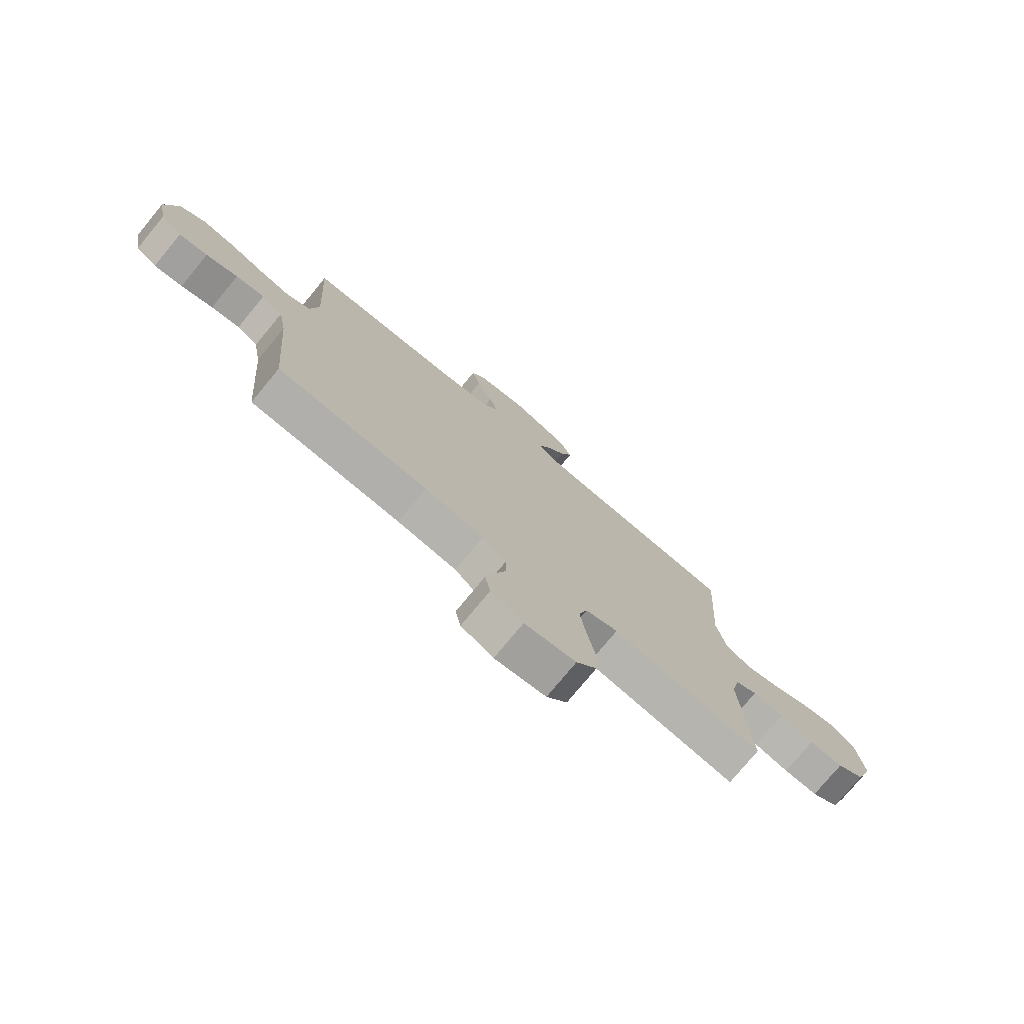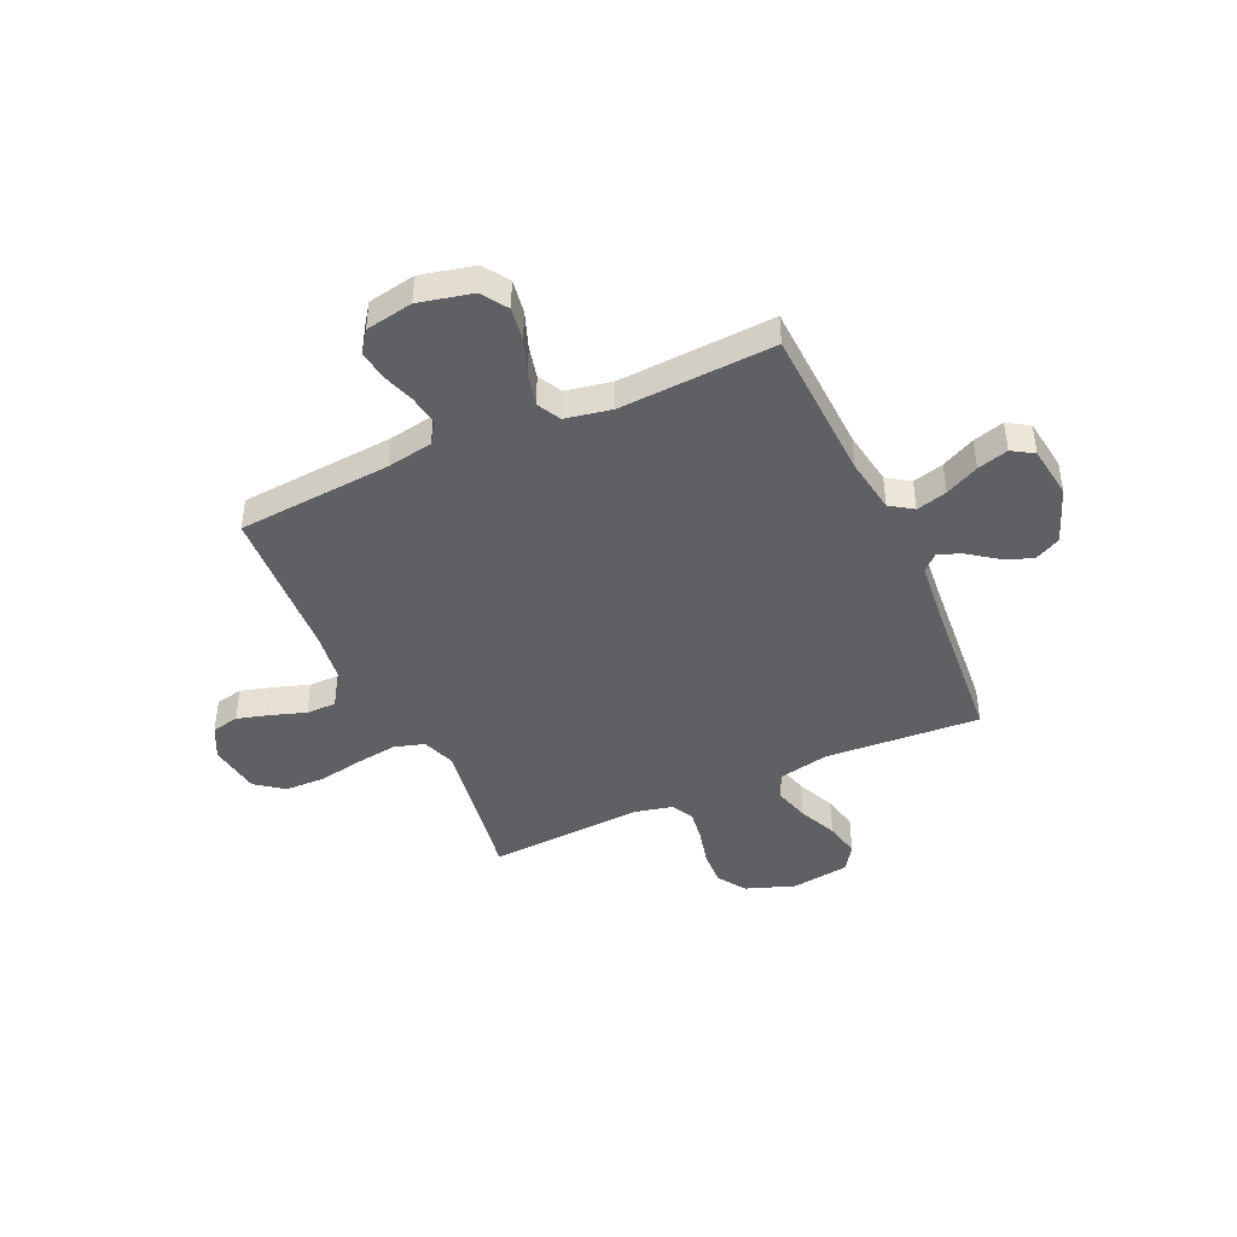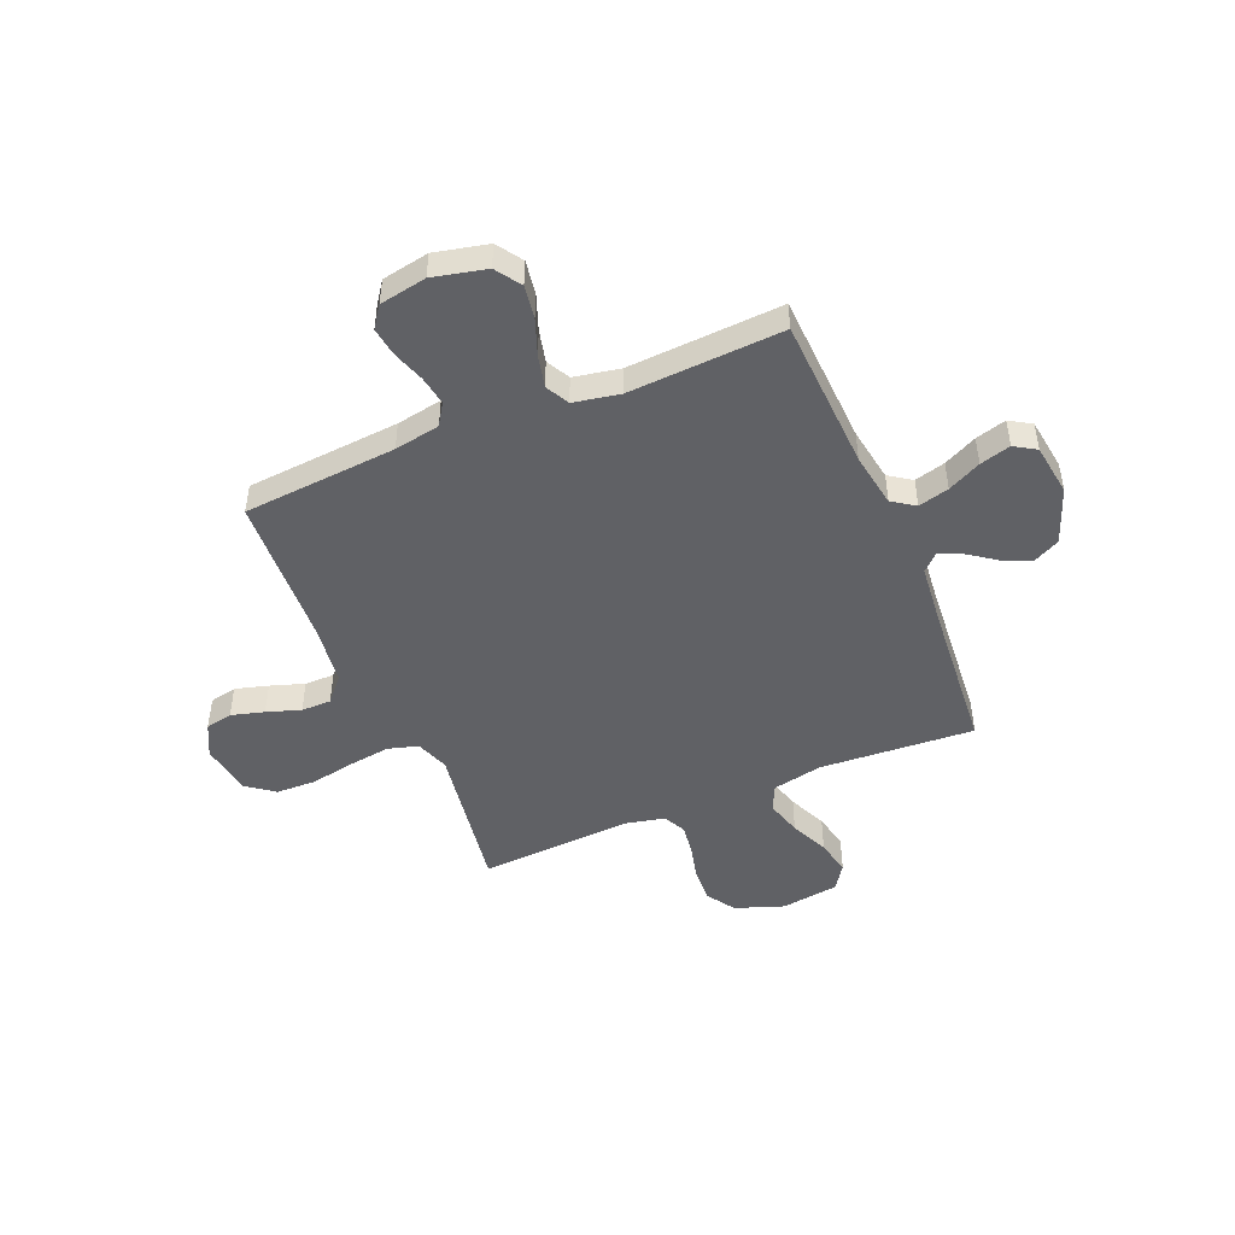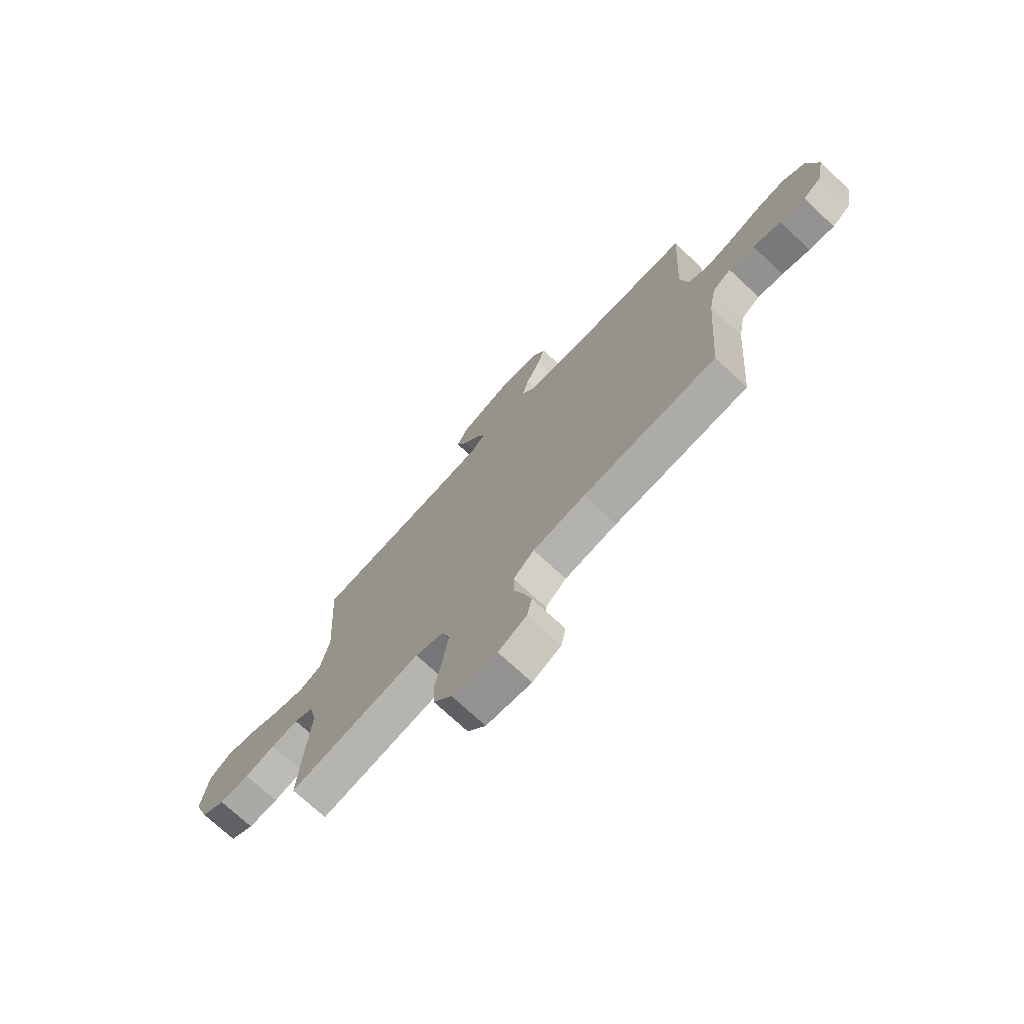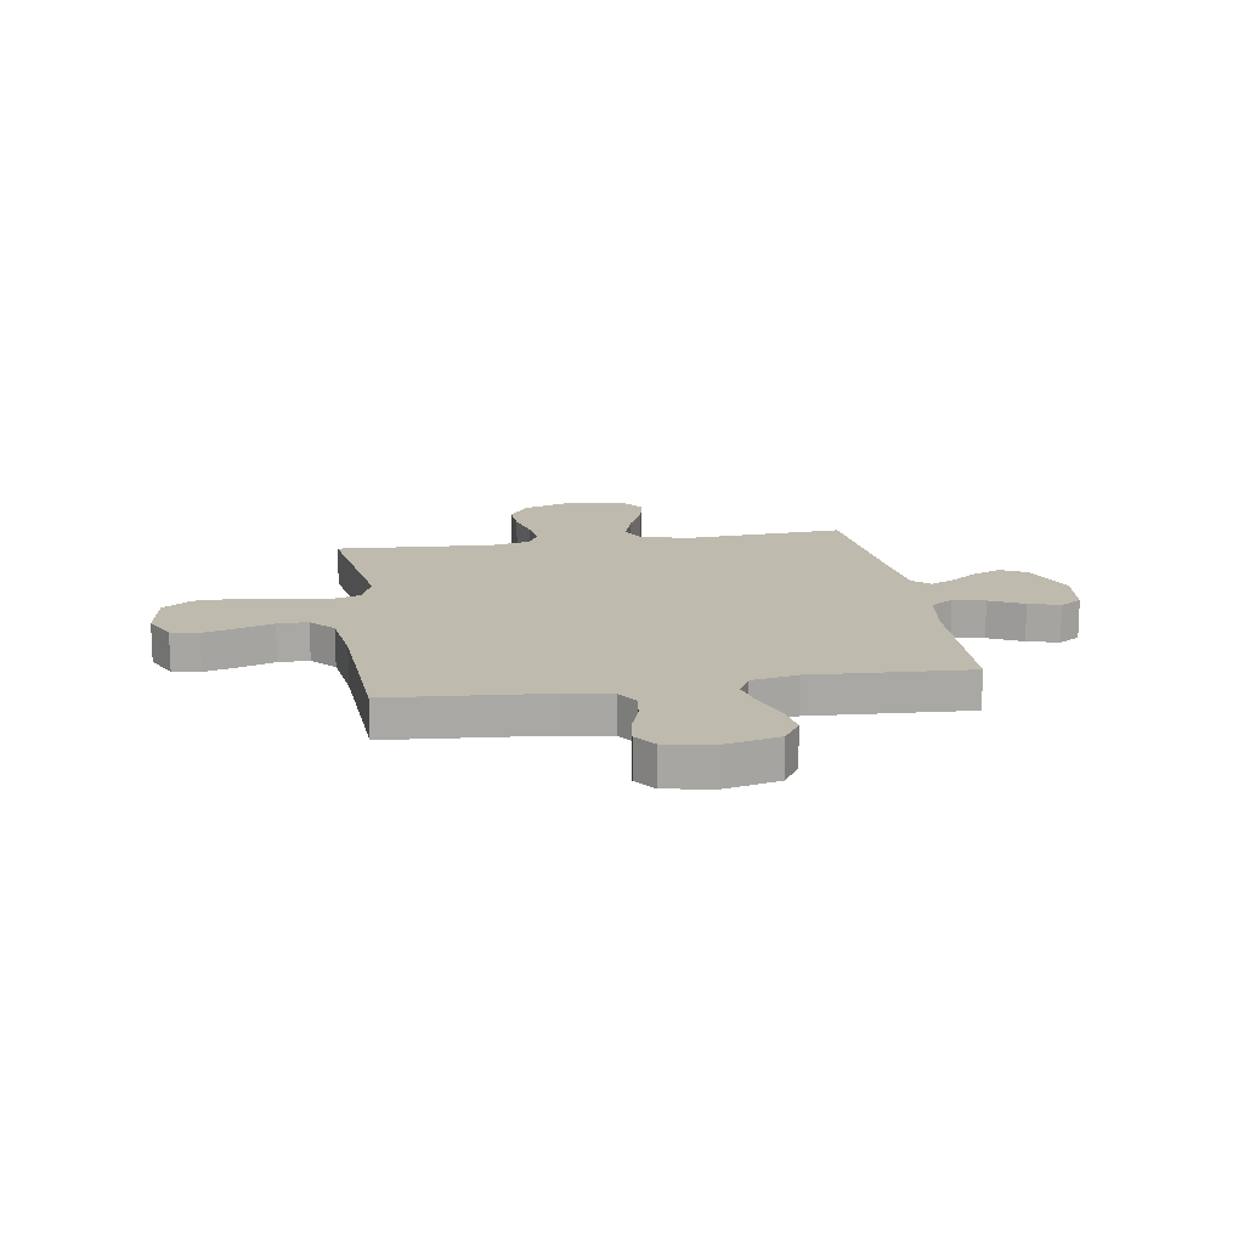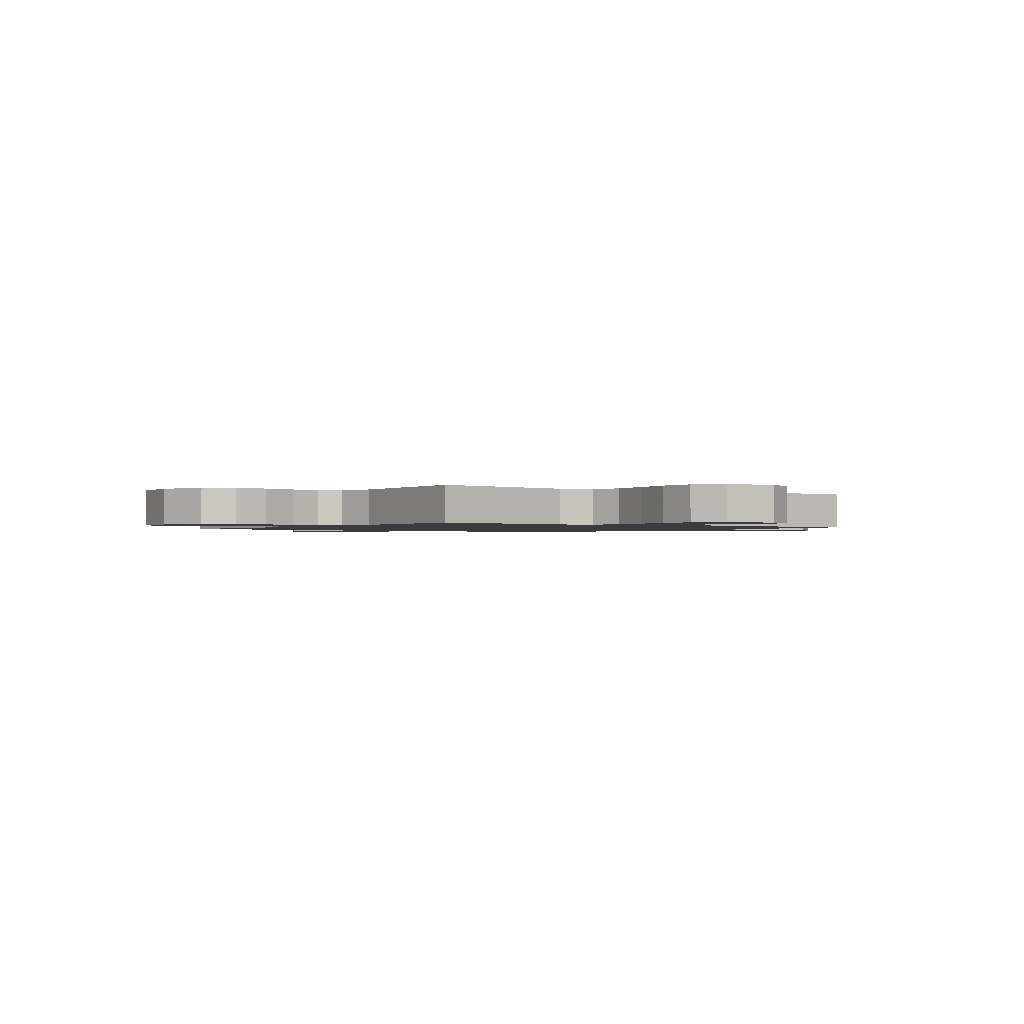
<metadata>
{"format":"obj","ext":"obj","renderer":"f3d","projection":"perspective","resolution":1024,"background":"white","views":[{"elev":-76.5,"azim":-39.5,"up":"+Z"},{"elev":-43.6,"azim":-65.6,"up":"+Y"},{"elev":-47.4,"azim":-67.2,"up":"+Y"},{"elev":-73.6,"azim":-132.9,"up":"+Z"},{"elev":15.4,"azim":-99.0,"up":"+Y"},{"elev":-1.3,"azim":144.7,"up":"+Y"}]}
</metadata>
<code>
v -0.5 0.07 0.5
v -0.2 0.07 0.513
v -0.093 0.07 0.53
v -0.063 0.07 0.574
v -0.079 0.07 0.634
v -0.111 0.07 0.699
v -0.128 0.07 0.759
v -0.102 0.07 0.801
v 0 0.07 0.815
v 0.109 0.07 0.774
v 0.135 0.07 0.723
v 0.112 0.07 0.668
v 0.073 0.07 0.614
v 0.053 0.07 0.569
v 0.084 0.07 0.537
v 0.2 0.07 0.525
v 0.5 0.07 0.5
v 0.481 0.07 0.2
v 0.501 0.07 0.102
v 0.552 0.07 0.078
v 0.622 0.07 0.098
v 0.697 0.07 0.131
v 0.766 0.07 0.146
v 0.815 0.07 0.113
v 0.831 0.07 0
v 0.797 0.07 -0.095
v 0.742 0.07 -0.131
v 0.674 0.07 -0.128
v 0.605 0.07 -0.111
v 0.543 0.07 -0.102
v 0.499 0.07 -0.124
v 0.482 0.07 -0.2
v 0.5 0.07 -0.5
v 0.2 0.07 -0.452
v 0.135 0.07 -0.475
v 0.118 0.07 -0.534
v 0.129 0.07 -0.615
v 0.145 0.07 -0.701
v 0.143 0.07 -0.779
v 0.102 0.07 -0.833
v 0 0.07 -0.848
v -0.064 0.07 -0.816
v -0.075 0.07 -0.763
v -0.057 0.07 -0.699
v -0.035 0.07 -0.633
v -0.035 0.07 -0.575
v -0.082 0.07 -0.533
v -0.2 0.07 -0.517
v -0.5 0.07 -0.5
v -0.524 0.07 -0.2
v -0.54 0.07 -0.111
v -0.582 0.07 -0.084
v -0.639 0.07 -0.093
v -0.702 0.07 -0.114
v -0.759 0.07 -0.122
v -0.801 0.07 -0.092
v -0.818 0.07 0
v -0.794 0.07 0.104
v -0.744 0.07 0.137
v -0.679 0.07 0.127
v -0.609 0.07 0.101
v -0.546 0.07 0.086
v -0.5 0.07 0.11
v -0.483 0.07 0.2
v -0.5 0 0.5
v -0.2 0 0.513
v -0.093 0 0.53
v -0.063 0 0.574
v -0.079 0 0.634
v -0.111 0 0.699
v -0.128 0 0.759
v -0.102 0 0.801
v 0 0 0.815
v 0.109 0 0.774
v 0.135 0 0.723
v 0.112 0 0.668
v 0.073 0 0.614
v 0.053 0 0.569
v 0.084 0 0.537
v 0.2 0 0.525
v 0.5 0 0.5
v 0.481 0 0.2
v 0.501 0 0.102
v 0.552 0 0.078
v 0.622 0 0.098
v 0.697 0 0.131
v 0.766 0 0.146
v 0.815 0 0.113
v 0.831 0 0
v 0.797 0 -0.095
v 0.742 0 -0.131
v 0.674 0 -0.128
v 0.605 0 -0.111
v 0.543 0 -0.102
v 0.499 0 -0.124
v 0.482 0 -0.2
v 0.5 0 -0.5
v 0.2 0 -0.452
v 0.135 0 -0.475
v 0.118 0 -0.534
v 0.129 0 -0.615
v 0.145 0 -0.701
v 0.143 0 -0.779
v 0.102 0 -0.833
v 0 0 -0.848
v -0.064 0 -0.816
v -0.075 0 -0.763
v -0.057 0 -0.699
v -0.035 0 -0.633
v -0.035 0 -0.575
v -0.082 0 -0.533
v -0.2 0 -0.517
v -0.5 0 -0.5
v -0.524 0 -0.2
v -0.54 0 -0.111
v -0.582 0 -0.084
v -0.639 0 -0.093
v -0.702 0 -0.114
v -0.759 0 -0.122
v -0.801 0 -0.092
v -0.818 0 0
v -0.794 0 0.104
v -0.744 0 0.137
v -0.679 0 0.127
v -0.609 0 0.101
v -0.546 0 0.086
v -0.5 0 0.11
v -0.483 0 0.2
f 59 60 61
f 58 59 61
f 57 58 61
f 56 57 61
f 55 56 61
f 54 55 61
f 53 54 61
f 52 53 61 62
f 51 52 62 63
f 48 49 50
f 51 63 64
f 50 51 64
f 48 50 64
f 47 48 64
f 43 44 45
f 42 43 45
f 41 42 45
f 40 41 45
f 39 40 45
f 38 39 45
f 37 38 45
f 36 37 45 46
f 64 1 2
f 47 64 2
f 46 47 2
f 36 46 2
f 35 36 2
f 27 28 29
f 26 27 29
f 25 26 29
f 24 25 29
f 23 24 29
f 22 23 29
f 21 22 29
f 20 21 29 30
f 19 20 30 31
f 16 17 18
f 19 31 32
f 18 19 32
f 16 18 32
f 15 16 32
f 11 12 13
f 10 11 13
f 9 10 13
f 8 9 13
f 7 8 13
f 6 7 13
f 5 6 13
f 4 5 13 14
f 32 33 34
f 15 32 34
f 14 15 34
f 4 14 34
f 3 4 34
f 2 3 34 35
f 125 124 123
f 125 123 122
f 125 122 121
f 125 121 120
f 125 120 119
f 125 119 118
f 125 118 117
f 126 125 117 116
f 127 126 116 115
f 114 113 112
f 128 127 115
f 128 115 114
f 128 114 112
f 128 112 111
f 109 108 107
f 109 107 106
f 109 106 105
f 109 105 104
f 109 104 103
f 109 103 102
f 109 102 101
f 110 109 101 100
f 66 65 128
f 66 128 111
f 66 111 110
f 66 110 100
f 66 100 99
f 93 92 91
f 93 91 90
f 93 90 89
f 93 89 88
f 93 88 87
f 93 87 86
f 93 86 85
f 94 93 85 84
f 95 94 84 83
f 82 81 80
f 96 95 83
f 96 83 82
f 96 82 80
f 96 80 79
f 77 76 75
f 77 75 74
f 77 74 73
f 77 73 72
f 77 72 71
f 77 71 70
f 77 70 69
f 78 77 69 68
f 98 97 96
f 98 96 79
f 98 79 78
f 98 78 68
f 98 68 67
f 99 98 67 66
f 1 65 66 2
f 2 66 67 3
f 3 67 68 4
f 4 68 69 5
f 5 69 70 6
f 6 70 71 7
f 7 71 72 8
f 8 72 73 9
f 9 73 74 10
f 10 74 75 11
f 11 75 76 12
f 12 76 77 13
f 13 77 78 14
f 14 78 79 15
f 15 79 80 16
f 16 80 81 17
f 17 81 82 18
f 18 82 83 19
f 19 83 84 20
f 20 84 85 21
f 21 85 86 22
f 22 86 87 23
f 23 87 88 24
f 24 88 89 25
f 25 89 90 26
f 26 90 91 27
f 27 91 92 28
f 28 92 93 29
f 29 93 94 30
f 30 94 95 31
f 31 95 96 32
f 32 96 97 33
f 33 97 98 34
f 34 98 99 35
f 35 99 100 36
f 36 100 101 37
f 37 101 102 38
f 38 102 103 39
f 39 103 104 40
f 40 104 105 41
f 41 105 106 42
f 42 106 107 43
f 43 107 108 44
f 44 108 109 45
f 45 109 110 46
f 46 110 111 47
f 47 111 112 48
f 48 112 113 49
f 49 113 114 50
f 50 114 115 51
f 51 115 116 52
f 52 116 117 53
f 53 117 118 54
f 54 118 119 55
f 55 119 120 56
f 56 120 121 57
f 57 121 122 58
f 58 122 123 59
f 59 123 124 60
f 60 124 125 61
f 61 125 126 62
f 62 126 127 63
f 63 127 128 64
f 64 128 65 1

</code>
